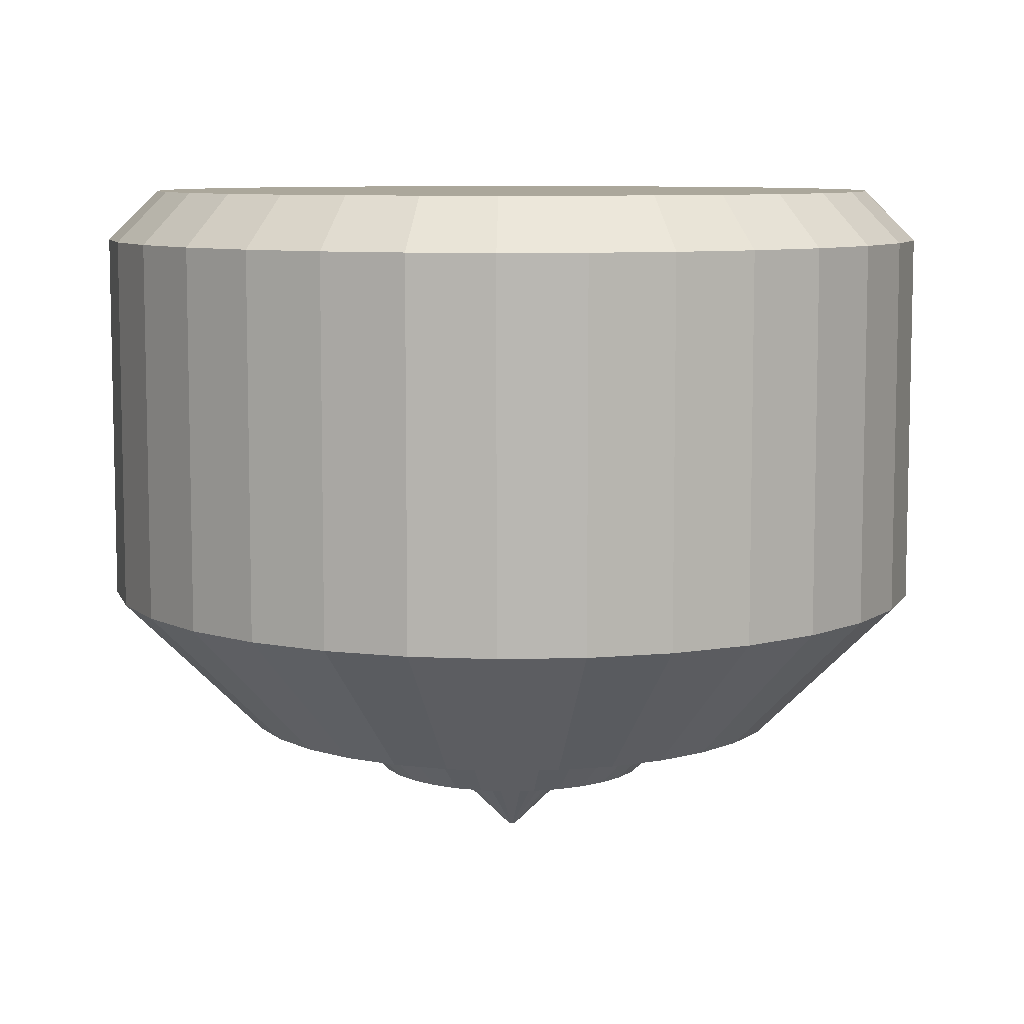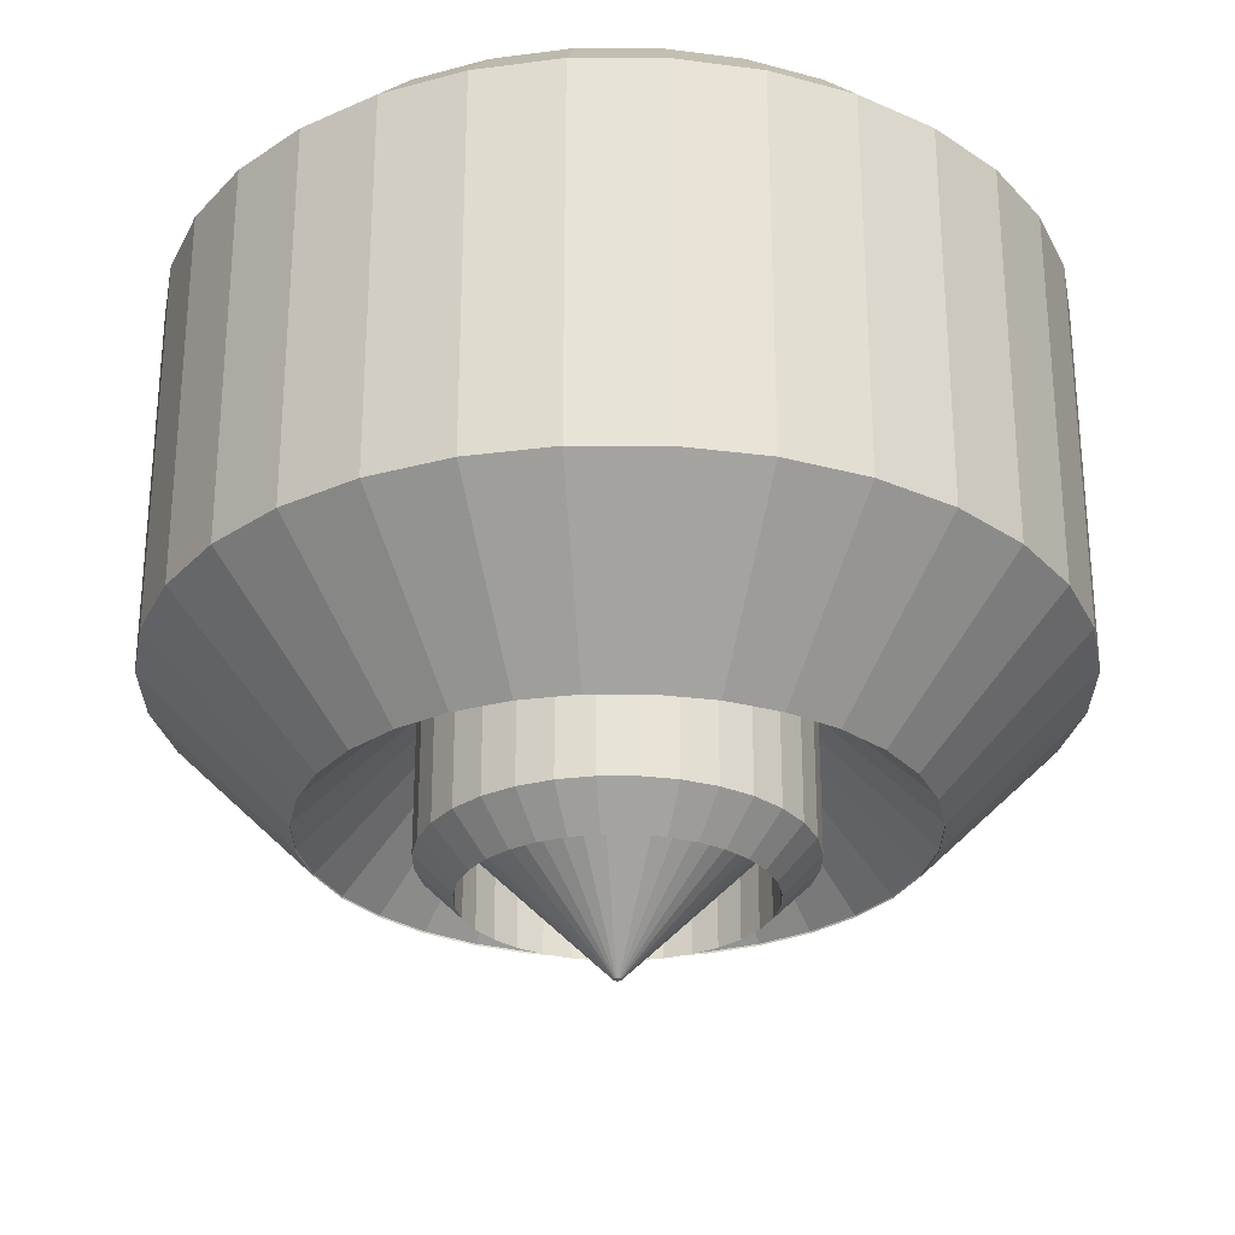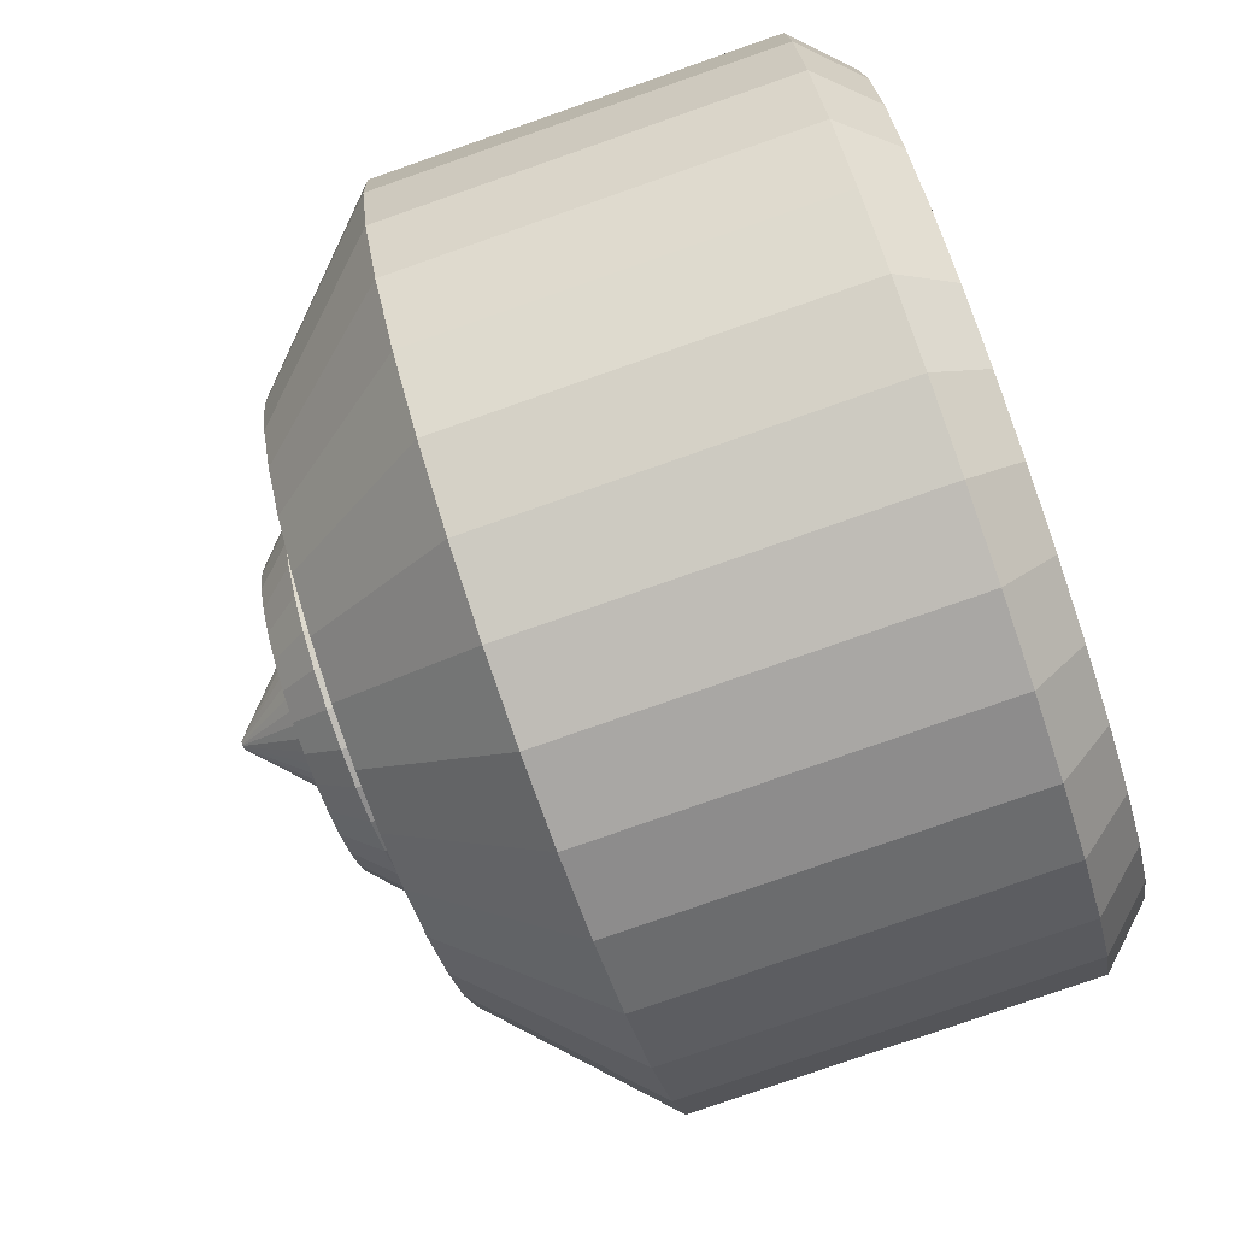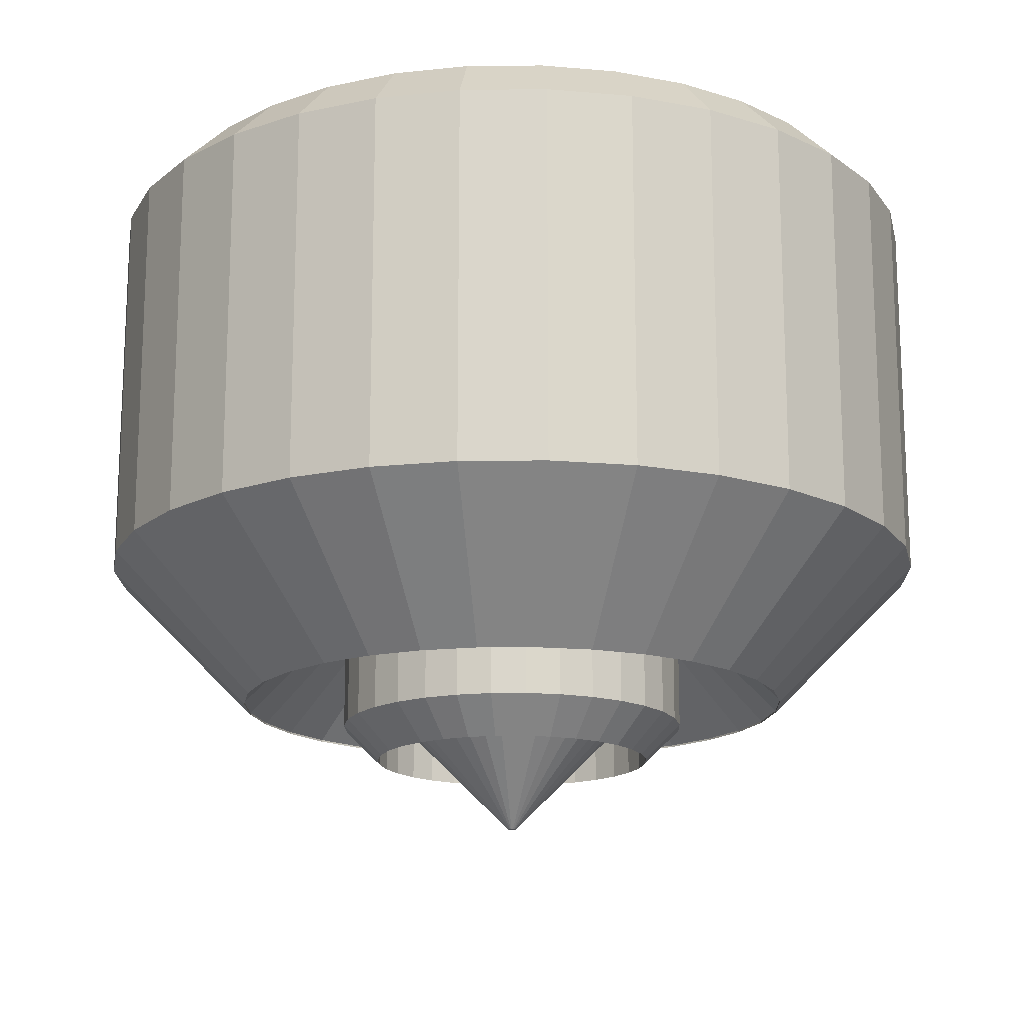
<metadata>
{"format":"obj","ext":"obj","renderer":"f3d","projection":"perspective","resolution":1024,"background":"white","views":[{"elev":8.2,"azim":159.4,"up":"+Y"},{"elev":-27.9,"azim":-140.6,"up":"+Y"},{"elev":-79.9,"azim":109.2,"up":"+Z"},{"elev":-16.4,"azim":85.5,"up":"+Y"}]}
</metadata>
<code>
o Cylinder
v -0 1 0.8813
v 0 0.8819 1
v 0.1951 0.8819 0.9808
v 0.1719 1 0.8644
v 0.3827 0.8819 0.9239
v 0.3373 1 0.8142
v 0.5556 0.8819 0.8315
v 0.4896 1 0.7328
v 0.7071 0.8819 0.7071
v 0.6232 1 0.6232
v 0.8315 0.8819 0.5556
v 0.7328 1 0.4896
v 0.9239 0.8819 0.3827
v 0.8142 1 0.3373
v 0.9808 0.8819 0.1951
v 0.8644 1 0.1719
v 1 0.8819 0
v 0.8813 1 0
v 0.9808 0.8819 -0.1951
v 0.8644 1 -0.1719
v 0.9239 0.8819 -0.3827
v 0.8142 1 -0.3373
v 0.8315 0.8819 -0.5556
v 0.7328 1 -0.4896
v 0.7071 0.8819 -0.7071
v 0.6232 1 -0.6232
v 0.5556 0.8819 -0.8315
v 0.4896 1 -0.7328
v 0.3827 0.8819 -0.9239
v 0.3373 1 -0.8142
v 0.1951 0.8819 -0.9808
v 0.1719 1 -0.8644
v -0 0.8819 -1
v -0 1 -0.8813
v -0.1951 0.8819 -0.9808
v -0.1719 1 -0.8644
v -0.3827 0.8819 -0.9239
v -0.3373 1 -0.8142
v -0.5556 0.8819 -0.8315
v -0.4896 1 -0.7328
v -0.7071 0.8819 -0.7071
v -0.6232 1 -0.6232
v -0.8315 0.8819 -0.5556
v -0.7328 1 -0.4896
v -0.9239 0.8819 -0.3827
v -0.8142 1 -0.3373
v -0.9808 0.8819 -0.1951
v -0.8644 1 -0.1719
v -1 0.8819 1e-06
v -0.8813 1 1e-06
v -0.9808 0.8819 0.1951
v -0.8644 1 0.1719
v -0.9239 0.8819 0.3827
v -0.8142 1 0.3373
v -0.8315 0.8819 0.5556
v -0.7328 1 0.4896
v -0.7071 0.8819 0.7071
v -0.6232 1 0.6232
v -0.5556 0.8819 0.8315
v -0.4896 1 0.7328
v -0.3827 0.8819 0.9239
v -0.3373 1 0.8142
v -0.1951 0.8819 0.9808
v -0.1719 1 0.8644
v 0 0.006697 1
v -0 -0.3262 0.6655
v 0.1298 -0.3262 0.6527
v 0.1951 0.006697 0.9808
v 0.2547 -0.3262 0.6148
v 0.3827 0.006697 0.9239
v 0.3697 -0.3262 0.5533
v 0.5556 0.006697 0.8315
v 0.4706 -0.3262 0.4706
v 0.7071 0.006697 0.7071
v 0.5533 -0.3262 0.3697
v 0.8315 0.006697 0.5556
v 0.6148 -0.3262 0.2547
v 0.9239 0.006697 0.3827
v 0.6527 -0.3262 0.1298
v 0.9808 0.006697 0.1951
v 0.6655 -0.3262 -0
v 1 0.006697 0
v 0.6527 -0.3262 -0.1298
v 0.9808 0.006697 -0.1951
v 0.6148 -0.3262 -0.2547
v 0.9239 0.006697 -0.3827
v 0.5533 -0.3262 -0.3697
v 0.8315 0.006697 -0.5556
v 0.4706 -0.3262 -0.4706
v 0.7071 0.006697 -0.7071
v 0.3697 -0.3262 -0.5533
v 0.5556 0.006697 -0.8315
v 0.2547 -0.3262 -0.6148
v 0.3827 0.006697 -0.9239
v 0.1298 -0.3262 -0.6527
v 0.1951 0.006697 -0.9808
v -0 -0.3262 -0.6655
v -0 0.006697 -1
v -0.1298 -0.3262 -0.6527
v -0.1951 0.006697 -0.9808
v -0.2547 -0.3262 -0.6148
v -0.3827 0.006697 -0.9239
v -0.3697 -0.3262 -0.5533
v -0.5556 0.006697 -0.8315
v -0.4706 -0.3262 -0.4706
v -0.7071 0.006697 -0.7071
v -0.5533 -0.3262 -0.3697
v -0.8315 0.006697 -0.5556
v -0.6148 -0.3262 -0.2547
v -0.9239 0.006697 -0.3827
v -0.6527 -0.3262 -0.1298
v -0.9808 0.006697 -0.1951
v -0.6655 -0.3262 1e-06
v -1 0.006697 1e-06
v -0.6527 -0.3262 0.1298
v -0.9808 0.006697 0.1951
v -0.6148 -0.3262 0.2547
v -0.9239 0.006697 0.3827
v -0.5533 -0.3262 0.3697
v -0.8315 0.006697 0.5556
v -0.4706 -0.3262 0.4706
v -0.7071 0.006697 0.7071
v -0.3697 -0.3262 0.5533
v -0.5556 0.006697 0.8315
v -0.2547 -0.3262 0.6148
v -0.3827 0.006697 0.9239
v -0.1298 -0.3262 0.6527
v -0.1951 0.006697 0.9808
v -0 -0.3219 0.6655
v -0 -0.075 0.4174
v 0.08143 -0.075 0.4094
v 0.1298 -0.3219 0.6527
v 0.1597 -0.075 0.3856
v 0.2547 -0.3219 0.6148
v 0.2319 -0.075 0.347
v 0.3697 -0.3219 0.5533
v 0.2951 -0.075 0.2951
v 0.4706 -0.3219 0.4706
v 0.347 -0.075 0.2319
v 0.5533 -0.3219 0.3697
v 0.3856 -0.075 0.1597
v 0.6148 -0.3219 0.2547
v 0.4094 -0.075 0.08143
v 0.6527 -0.3219 0.1298
v 0.4174 -0.075 -0
v 0.6655 -0.3219 -0
v 0.4094 -0.075 -0.08143
v 0.6527 -0.3219 -0.1298
v 0.3856 -0.075 -0.1597
v 0.6148 -0.3219 -0.2547
v 0.347 -0.075 -0.2319
v 0.5533 -0.3219 -0.3697
v 0.2951 -0.075 -0.2951
v 0.4706 -0.3219 -0.4706
v 0.2319 -0.075 -0.3471
v 0.3697 -0.3219 -0.5533
v 0.1597 -0.075 -0.3856
v 0.2547 -0.3219 -0.6148
v 0.08143 -0.075 -0.4094
v 0.1298 -0.3219 -0.6527
v -0 -0.075 -0.4174
v -0 -0.3219 -0.6655
v -0.08143 -0.075 -0.4094
v -0.1298 -0.3219 -0.6527
v -0.1597 -0.075 -0.3856
v -0.2547 -0.3219 -0.6148
v -0.2319 -0.075 -0.347
v -0.3697 -0.3219 -0.5533
v -0.2951 -0.075 -0.2951
v -0.4706 -0.3219 -0.4706
v -0.3471 -0.075 -0.2319
v -0.5533 -0.3219 -0.3697
v -0.3856 -0.075 -0.1597
v -0.6148 -0.3219 -0.2547
v -0.4094 -0.075 -0.08143
v -0.6527 -0.3219 -0.1298
v -0.4174 -0.075 0
v -0.6655 -0.3219 1e-06
v -0.4094 -0.075 0.08143
v -0.6527 -0.3219 0.1298
v -0.3856 -0.075 0.1597
v -0.6148 -0.3219 0.2547
v -0.347 -0.075 0.2319
v -0.5533 -0.3219 0.3697
v -0.2951 -0.075 0.2951
v -0.4706 -0.3219 0.4706
v -0.2319 -0.075 0.3471
v -0.3697 -0.3219 0.5533
v -0.1597 -0.075 0.3856
v -0.2547 -0.3219 0.6148
v -0.08143 -0.075 0.4094
v -0.1298 -0.3219 0.6527
v -0.06488 -0.4615 0.3262
v -0.08143 -0.3771 0.4094
v -0.1273 -0.4615 0.3072
v -0.1597 -0.3771 0.3856
v -0.1848 -0.4615 0.2765
v -0.2319 -0.3771 0.3471
v -0.2352 -0.4615 0.2352
v -0.2951 -0.3771 0.2951
v -0.2765 -0.4615 0.1848
v -0.347 -0.3771 0.2319
v -0.3072 -0.4615 0.1273
v -0.3856 -0.3771 0.1597
v -0.3262 -0.4615 0.06488
v -0.4094 -0.3771 0.08143
v -0.3326 -0.4615 0
v -0.4174 -0.3771 0
v -0.3262 -0.4615 -0.06488
v -0.4094 -0.3771 -0.08143
v -0.3072 -0.4615 -0.1273
v -0.3856 -0.3771 -0.1597
v -0.2765 -0.4615 -0.1848
v -0.3471 -0.3771 -0.2319
v -0.2352 -0.4615 -0.2352
v -0.2951 -0.3771 -0.2951
v -0.1848 -0.4615 -0.2765
v -0.2319 -0.3771 -0.347
v -0.1273 -0.4615 -0.3072
v -0.1597 -0.3771 -0.3856
v -0.06488 -0.4615 -0.3262
v -0.08143 -0.3771 -0.4094
v -0 -0.4615 -0.3326
v -0 -0.3771 -0.4174
v 0.06488 -0.4615 -0.3262
v 0.08143 -0.3771 -0.4094
v 0.1273 -0.4615 -0.3072
v 0.1597 -0.3771 -0.3856
v 0.1848 -0.4615 -0.2765
v 0.2319 -0.3771 -0.3471
v 0.2352 -0.4615 -0.2352
v 0.2951 -0.3771 -0.2951
v 0.2765 -0.4615 -0.1848
v 0.347 -0.3771 -0.2319
v 0.3072 -0.4615 -0.1273
v 0.3856 -0.3771 -0.1597
v 0.3262 -0.4615 -0.06488
v 0.4094 -0.3771 -0.08143
v 0.3326 -0.4615 -0
v 0.4174 -0.3771 -0
v 0.3262 -0.4615 0.06488
v 0.4094 -0.3771 0.08143
v 0.3072 -0.4615 0.1273
v 0.3856 -0.3771 0.1597
v 0.2765 -0.4615 0.1848
v 0.347 -0.3771 0.2319
v 0.2352 -0.4615 0.2352
v 0.2951 -0.3771 0.2951
v 0.1848 -0.4615 0.2765
v 0.2319 -0.3771 0.347
v 0.1597 -0.3771 0.3856
v 0.1273 -0.4615 0.3072
v 0.06488 -0.4615 0.3262
v 0.08143 -0.3771 0.4094
v -0 -0.4615 0.3326
v -0 -0.3771 0.4174
v -0.06488 -0.2882 0.3262
v -0.1273 -0.2882 0.3072
v -0.1848 -0.2882 0.2765
v -0.2352 -0.2882 0.2352
v -0.2765 -0.2882 0.1848
v -0.3072 -0.2882 0.1273
v -0.3262 -0.2882 0.06488
v -0.3326 -0.2882 0
v -0.3262 -0.2882 -0.06488
v -0.3072 -0.2882 -0.1273
v -0.2765 -0.2882 -0.1848
v -0.2352 -0.2882 -0.2352
v -0.1848 -0.2882 -0.2765
v -0.1273 -0.2882 -0.3072
v -0.06488 -0.2882 -0.3262
v -0 -0.2882 -0.3326
v 0.06488 -0.2882 -0.3262
v 0.1273 -0.2882 -0.3072
v 0.1848 -0.2882 -0.2765
v 0.2352 -0.2882 -0.2352
v 0.2765 -0.2882 -0.1848
v 0.3072 -0.2882 -0.1273
v 0.3262 -0.2882 -0.06488
v 0.3326 -0.2882 -0
v 0.3262 -0.2882 0.06488
v 0.3072 -0.2882 0.1273
v 0.2765 -0.2882 0.1848
v 0.2352 -0.2882 0.2352
v 0.1848 -0.2882 0.2765
v 0.1273 -0.2882 0.3072
v 0.06488 -0.2882 0.3262
v -0 -0.2882 0.3326
v -0.001789 -0.6308 0.008997
v -0.06488 -0.309 0.3262
v -0.1273 -0.309 0.3072
v -0.003511 -0.6308 0.008474
v -0.005096 -0.6308 0.007627
v -0.1848 -0.309 0.2765
v -0.2352 -0.309 0.2352
v -0.006486 -0.6308 0.006486
v -0.007627 -0.6308 0.005096
v -0.2765 -0.309 0.1848
v -0.3072 -0.309 0.1273
v -0.008474 -0.6308 0.003511
v -0.008996 -0.6308 0.00179
v -0.3262 -0.309 0.06488
v -0.3326 -0.309 0
v -0.009173 -0.6308 -0
v -0.008996 -0.6308 -0.001789
v -0.3262 -0.309 -0.06488
v -0.3072 -0.309 -0.1273
v -0.008475 -0.6308 -0.00351
v -0.007627 -0.6308 -0.005096
v -0.2765 -0.309 -0.1848
v -0.2352 -0.309 -0.2352
v -0.006486 -0.6308 -0.006486
v -0.005096 -0.6308 -0.007627
v -0.1848 -0.309 -0.2765
v -0.1273 -0.309 -0.3072
v -0.00351 -0.6308 -0.008474
v -0.001789 -0.6308 -0.008997
v -0.06488 -0.309 -0.3262
v -0 -0.309 -0.3326
v -0 -0.6308 -0.009173
v 0.001789 -0.6308 -0.008996
v 0.06488 -0.309 -0.3262
v 0.1273 -0.309 -0.3072
v 0.003511 -0.6308 -0.008474
v 0.005096 -0.6308 -0.007627
v 0.1848 -0.309 -0.2765
v 0.2352 -0.309 -0.2352
v 0.006486 -0.6308 -0.006486
v 0.007627 -0.6308 -0.005096
v 0.2765 -0.309 -0.1848
v 0.3072 -0.309 -0.1273
v 0.008474 -0.6308 -0.00351
v 0.008997 -0.6308 -0.001789
v 0.3262 -0.309 -0.06488
v 0.3326 -0.309 -0
v 0.009173 -0.6308 0
v 0.008997 -0.6308 0.001789
v 0.3262 -0.309 0.06488
v 0.3072 -0.309 0.1273
v 0.008474 -0.6308 0.00351
v 0.007627 -0.6308 0.005096
v 0.2765 -0.309 0.1848
v 0.2352 -0.309 0.2352
v 0.006486 -0.6308 0.006486
v 0.005096 -0.6308 0.007627
v 0.1848 -0.309 0.2765
v 0.1273 -0.309 0.3072
v 0.00351 -0.6308 0.008474
v 0.06488 -0.309 0.3262
v 0.001789 -0.6308 0.008996
v -1e-06 -0.6308 0.009173
v -0 -0.309 0.3326
f 3 68 70 5
f 9 74 76 11
f 11 76 78 13
f 13 78 80 15
f 15 80 82 17
f 17 82 84 19
f 19 84 86 21
f 21 86 88 23
f 23 88 90 25
f 25 90 92 27
f 27 92 94 29
f 29 94 96 31
f 31 96 98 33
f 33 98 100 35
f 35 100 102 37
f 37 102 104 39
f 39 104 106 41
f 41 106 108 43
f 43 108 110 45
f 45 110 112 47
f 47 112 114 49
f 49 114 116 51
f 51 116 118 53
f 53 118 120 55
f 55 120 122 57
f 57 122 124 59
f 59 124 126 61
f 61 126 128 63
f 5 70 72 7
f 7 72 74 9
f 2 65 68 3
f 2 3 4 1
f 3 5 6 4
f 5 7 8 6
f 7 9 10 8
f 9 11 12 10
f 11 13 14 12
f 13 15 16 14
f 15 17 18 16
f 17 19 20 18
f 19 21 22 20
f 21 23 24 22
f 23 25 26 24
f 25 27 28 26
f 27 29 30 28
f 29 31 32 30
f 31 33 34 32
f 33 35 36 34
f 35 37 38 36
f 37 39 40 38
f 39 41 42 40
f 41 43 44 42
f 43 45 46 44
f 45 47 48 46
f 47 49 50 48
f 49 51 52 50
f 51 53 54 52
f 53 55 56 54
f 55 57 58 56
f 57 59 60 58
f 59 61 62 60
f 61 63 64 62
f 63 2 1 64
f 1 4 6 8 10 12 14 16 18 20 22 24 26 28 30 32 34 36 38 40 42 44 46 48 50 52 54 56 58 60 62 64
f 63 128 65 2
f 68 65 66 67
f 70 68 67 69
f 72 70 69 71
f 74 72 71 73
f 76 74 73 75
f 78 76 75 77
f 80 78 77 79
f 82 80 79 81
f 84 82 81 83
f 86 84 83 85
f 88 86 85 87
f 90 88 87 89
f 92 90 89 91
f 94 92 91 93
f 96 94 93 95
f 98 96 95 97
f 100 98 97 99
f 102 100 99 101
f 104 102 101 103
f 106 104 103 105
f 108 106 105 107
f 110 108 107 109
f 112 110 109 111
f 114 112 111 113
f 116 114 113 115
f 118 116 115 117
f 120 118 117 119
f 122 120 119 121
f 124 122 121 123
f 126 124 123 125
f 128 126 125 127
f 65 128 127 66
f 69 67 132 134
f 66 127 192 129
f 87 85 150 152
f 105 103 168 170
f 123 121 186 188
f 79 77 142 144
f 97 95 160 162
f 115 113 178 180
f 71 69 134 136
f 89 87 152 154
f 107 105 170 172
f 125 123 188 190
f 81 79 144 146
f 99 97 162 164
f 117 115 180 182
f 73 71 136 138
f 91 89 154 156
f 109 107 172 174
f 127 125 190 192
f 83 81 146 148
f 101 99 164 166
f 119 117 182 184
f 75 73 138 140
f 93 91 156 158
f 111 109 174 176
f 130 191 194 256
f 85 83 148 150
f 103 101 166 168
f 121 119 184 186
f 67 66 129 132
f 77 75 140 142
f 95 93 158 160
f 113 111 176 178
f 130 131 132 129
f 131 133 134 132
f 133 135 136 134
f 135 137 138 136
f 137 139 140 138
f 139 141 142 140
f 141 143 144 142
f 143 145 146 144
f 145 147 148 146
f 147 149 150 148
f 149 151 152 150
f 151 153 154 152
f 153 155 156 154
f 155 157 158 156
f 157 159 160 158
f 159 161 162 160
f 161 163 164 162
f 163 165 166 164
f 165 167 168 166
f 167 169 170 168
f 169 171 172 170
f 171 173 174 172
f 173 175 176 174
f 175 177 178 176
f 177 179 180 178
f 179 181 182 180
f 181 183 184 182
f 183 185 186 184
f 185 187 188 186
f 187 189 190 188
f 189 191 192 190
f 191 130 129 192
f 145 143 242 240
f 163 161 224 222
f 181 179 206 204
f 137 135 250 248
f 155 153 232 230
f 173 171 214 212
f 189 187 198 196
f 147 145 240 238
f 165 163 222 220
f 183 181 204 202
f 139 137 248 246
f 157 155 230 228
f 175 173 212 210
f 131 130 256 254
f 149 147 238 236
f 167 165 220 218
f 185 183 202 200
f 141 139 246 244
f 159 157 228 226
f 177 175 210 208
f 133 131 254 251
f 151 149 236 234
f 169 167 218 216
f 187 185 200 198
f 143 141 244 242
f 161 159 226 224
f 179 177 208 206
f 135 133 251 250
f 153 151 234 232
f 171 169 216 214
f 255 193 257 288
f 195 193 194 196
f 199 197 198 200
f 203 201 202 204
f 207 205 206 208
f 211 209 210 212
f 215 213 214 216
f 219 217 218 220
f 223 221 222 224
f 227 225 226 228
f 231 229 230 232
f 235 233 234 236
f 239 237 238 240
f 243 241 242 244
f 247 245 246 248
f 252 249 250 251
f 205 203 204 206
f 209 207 208 210
f 241 239 240 242
f 245 243 244 246
f 193 255 256 194
f 225 223 224 226
f 229 227 228 230
f 213 211 212 214
f 249 247 248 250
f 197 195 196 198
f 233 231 232 234
f 217 215 216 218
f 253 252 251 254
f 201 199 200 202
f 237 235 236 238
f 221 219 220 222
f 255 253 254 256
f 191 189 196 194
f 272 273 322 319
f 193 195 258 257
f 221 223 272 271
f 215 217 269 268
f 249 252 286 285
f 209 211 266 265
f 223 225 273 272
f 237 239 280 279
f 197 199 260 259
f 252 253 287 286
f 227 229 275 274
f 225 227 274 273
f 203 205 263 262
f 199 201 261 260
f 213 215 268 267
f 211 213 267 266
f 207 209 265 264
f 241 243 282 281
f 201 203 262 261
f 235 237 279 278
f 247 249 285 284
f 229 231 276 275
f 239 241 281 280
f 219 221 271 270
f 217 219 270 269
f 195 197 259 258
f 243 245 283 282
f 245 247 284 283
f 205 207 264 263
f 253 255 288 287
f 231 233 277 276
f 233 235 278 277
f 288 257 290 352
f 275 276 327 326
f 274 275 326 323
f 267 268 311 310
f 276 277 330 327
f 285 286 347 346
f 278 279 334 331
f 259 260 295 294
f 280 281 338 335
f 277 278 331 330
f 282 283 342 339
f 269 270 315 314
f 284 285 346 343
f 350 351 289 292 293 296 297 300 301 304 305 308 309 312 313 316 317 320 321 324 325 328 329 332 333 336 337 340 341 344 345 348
f 287 288 352 349
f 286 287 349 347
f 260 261 298 295
f 261 262 299 298
f 263 264 303 302
f 262 263 302 299
f 279 280 335 334
f 265 266 307 306
f 264 265 306 303
f 271 272 319 318
f 281 282 339 338
f 266 267 310 307
f 283 284 343 342
f 268 269 314 311
f 258 259 294 291
f 270 271 318 315
f 273 274 323 322
f 292 289 290 291
f 296 293 294 295
f 300 297 298 299
f 304 301 302 303
f 308 305 306 307
f 312 309 310 311
f 316 313 314 315
f 320 317 318 319
f 324 321 322 323
f 328 325 326 327
f 332 329 330 331
f 336 333 334 335
f 340 337 338 339
f 344 341 342 343
f 348 345 346 347
f 301 300 299 302
f 305 304 303 306
f 337 336 335 338
f 341 340 339 342
f 289 351 352 290
f 321 320 319 322
f 325 324 323 326
f 309 308 307 310
f 345 344 343 346
f 293 292 291 294
f 329 328 327 330
f 313 312 311 314
f 350 348 347 349
f 297 296 295 298
f 333 332 331 334
f 317 316 315 318
f 351 350 349 352
f 257 258 291 290

</code>
